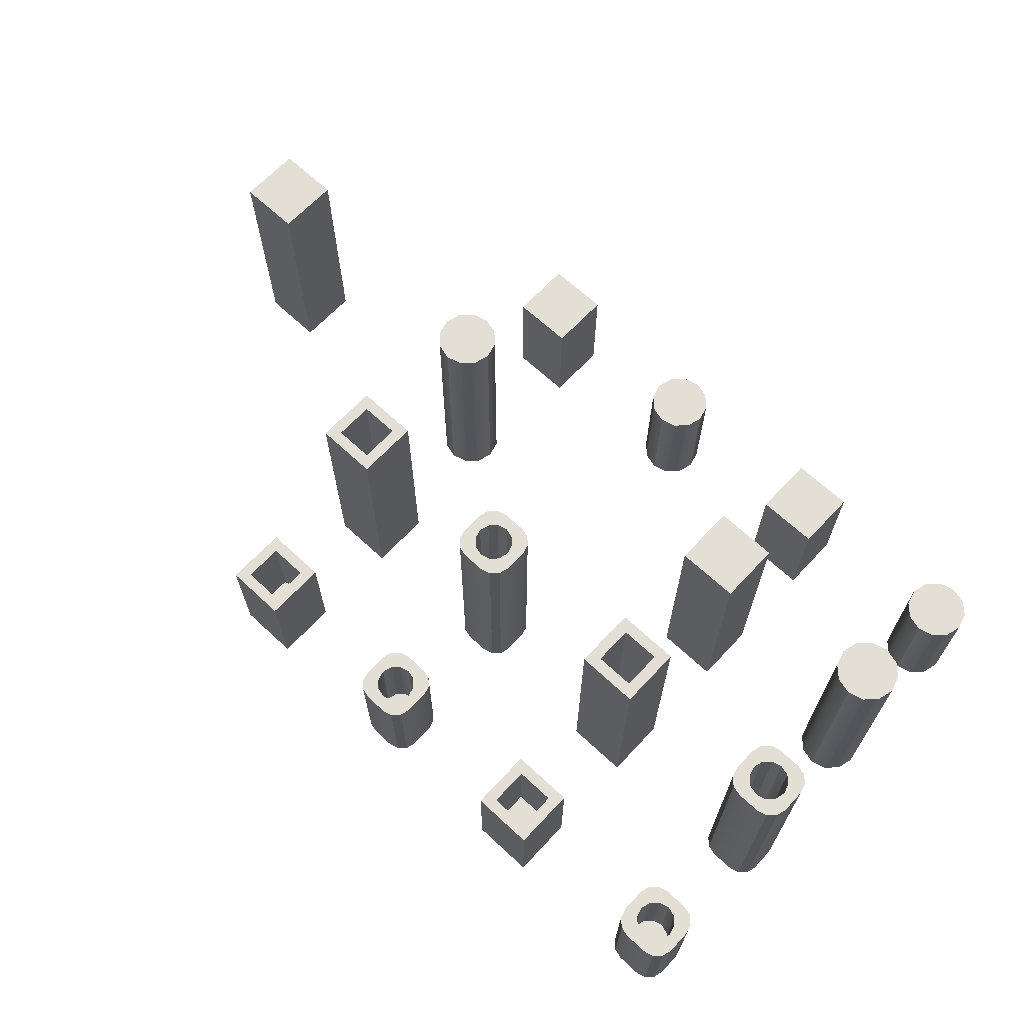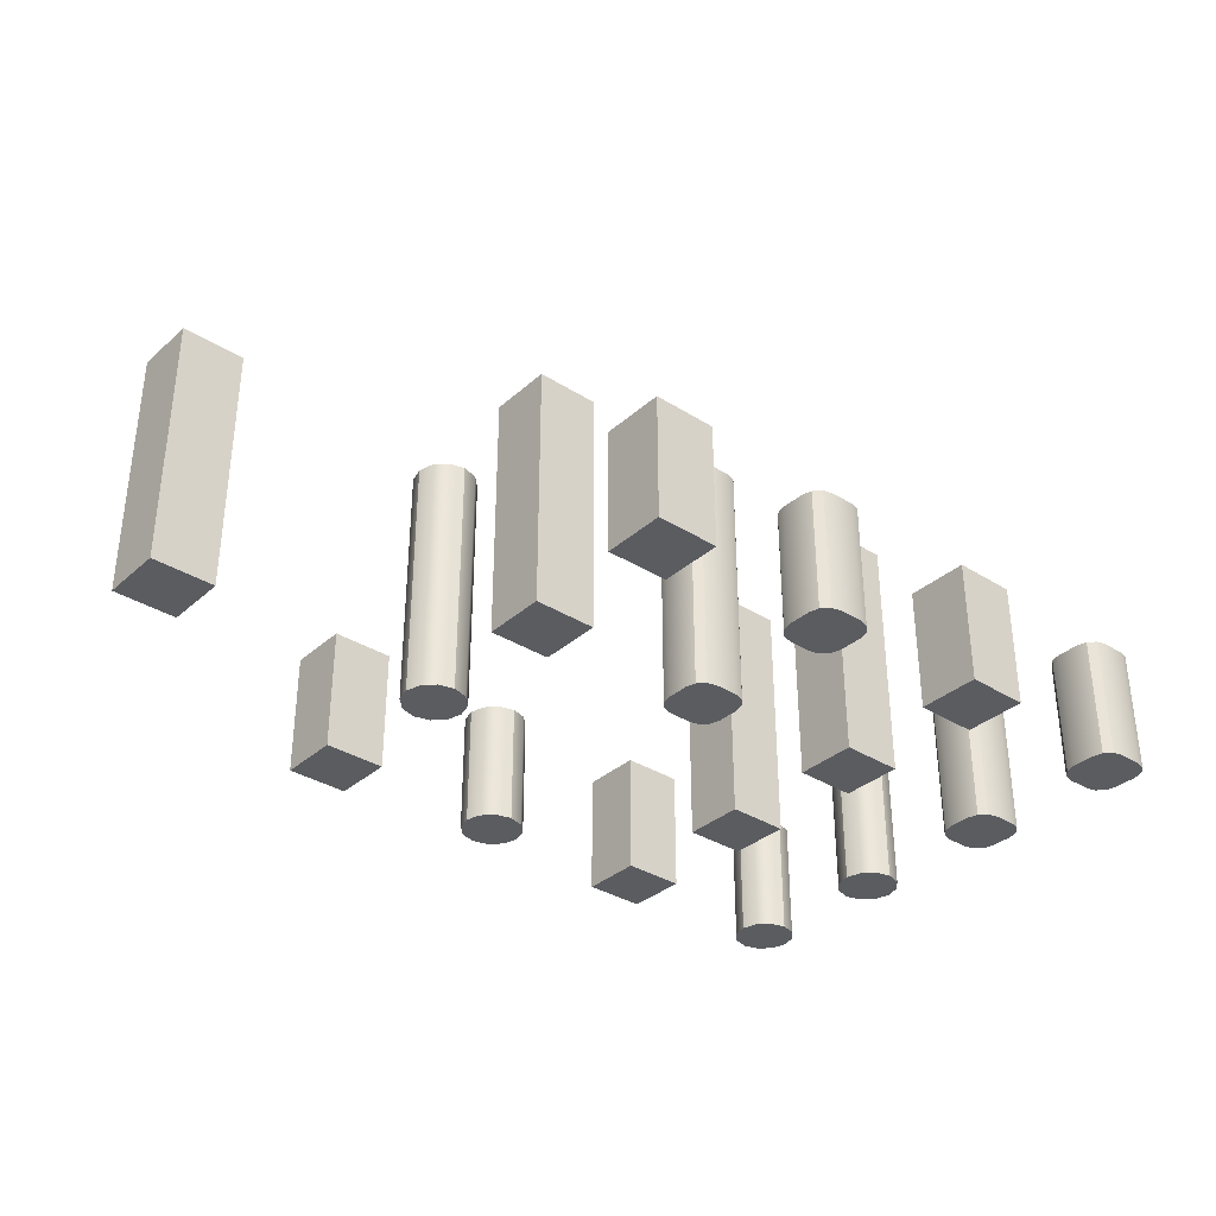
<metadata>
{"format":"obj","ext":"obj","renderer":"f3d","projection":"perspective","resolution":1024,"background":"white","views":[{"elev":66.3,"azim":-136.9,"up":"+Y"},{"elev":-34.2,"azim":139.7,"up":"+Y"}]}
</metadata>
<code>
o Cube
v 10 8 -1
v 10 0 -1
v 10 8 1
v 10 0 1
v 8 8 -1
v 8 0 -1
v 8 8 1
v 8 0 1
f 1 5 7 3
f 4 3 7 8
f 8 7 5 6
f 6 2 4 8
f 2 1 3 4
f 6 5 1 2
o Cube.002
v 1 4 4
v 1 0 4
v 1 4 6
v 1 0 6
v -1 4 4
v -1 0 4
v -1 4 6
v -1 0 6
f 9 13 15 11
f 12 11 15 16
f 16 15 13 14
f 14 10 12 16
f 10 9 11 12
f 14 13 9 10
o Cube.001
v 0.6253 8 -5.625
v 1 0 -6
v 0.6253 8 -4.375
v 1 0 -4
v -0.6253 8 -5.625
v -1 0 -6
v -0.6253 8 -4.375
v -1 0 -4
v 1 8 -4
v -1 8 -4
v 1 8 -6
v -1 8 -6
v 0.6253 8 -4.375
v -0.6253 8 -4.375
v 0.6253 8 -5.625
v -0.6253 8 -5.625
v 0.6253 4 -4.375
v -0.6253 4 -4.375
v 0.6253 4 -5.625
v -0.6253 4 -5.625
v 0.6253 1 -4.375
v -0.6253 1 -4.375
v 0.6253 1 -5.625
v -0.6253 1 -5.625
f 21 23 30 32
f 20 25 26 24
f 24 26 28 22
f 22 18 20 24
f 18 27 25 20
f 22 28 27 18
f 19 23 26 25
f 17 19 25 27
f 23 21 28 26
f 21 17 27 28
f 32 30 34 36
f 23 19 29 30
f 17 21 32 31
f 19 17 31 29
f 35 36 40 39
f 30 29 33 34
f 31 32 36 35
f 29 31 35 33
f 39 40 38 37
f 33 35 39 37
f 36 34 38 40
f 34 33 37 38
o Cube.003
v 0.6253 4 -10.63
v 1 0 -11
v 0.6253 4 -9.375
v 1 0 -9
v -0.6253 4 -10.63
v -1 0 -11
v -0.6253 4 -9.375
v -1 0 -9
v 1 4 -9
v -1 4 -9
v 1 4 -11
v -1 4 -11
v 0.6253 4 -9.375
v -0.6253 4 -9.375
v 0.6253 4 -10.63
v -0.6253 4 -10.63
v 0.6253 4 -9.375
v -0.6253 4 -9.375
v 0.6253 4 -10.63
v -0.6253 4 -10.63
v 0.6253 1 -9.375
v -0.6253 1 -9.375
v 0.6253 1 -10.63
v -0.6253 1 -10.63
f 45 47 54 56
f 44 49 50 48
f 48 50 52 46
f 46 42 44 48
f 42 51 49 44
f 46 52 51 42
f 43 47 50 49
f 41 43 49 51
f 47 45 52 50
f 45 41 51 52
f 56 54 58 60
f 47 43 53 54
f 41 45 56 55
f 43 41 55 53
f 59 60 64 63
f 54 53 57 58
f 55 56 60 59
f 53 55 59 57
f 63 64 62 61
f 57 59 63 61
f 60 58 62 64
f 58 57 61 62
o Cube.004
v -5.375 4 -10.63
v -5.375 4 -9.375
v -6.625 4 -10.63
v -6.625 4 -9.375
v -5.375 4 -9.375
v -6.625 4 -9.375
v -5.375 4 -10.63
v -6.625 4 -10.63
v -5.625 0 -11
v -5 0 -10.37
v -5.313 0 -10.92
v -5.084 0 -10.69
v -5 0 -9.625
v -5.625 0 -9
v -5.084 0 -9.313
v -5.313 0 -9.084
v -7 0 -10.37
v -6.375 0 -11
v -6.916 0 -10.69
v -6.687 0 -10.92
v -6.375 0 -9
v -7 0 -9.625
v -6.687 0 -9.084
v -6.916 0 -9.313
v -5.625 4 -9
v -5 4 -9.625
v -5.375 4 -9.375
v -5.313 4 -9.084
v -5.084 4 -9.313
v -7 4 -9.625
v -6.375 4 -9
v -6.625 4 -9.375
v -6.916 4 -9.313
v -6.687 4 -9.084
v -5 4 -10.37
v -5.625 4 -11
v -5.375 4 -10.63
v -5.084 4 -10.69
v -5.313 4 -10.92
v -6.375 4 -11
v -7 4 -10.37
v -6.625 4 -10.63
v -6.687 4 -10.92
v -6.916 4 -10.69
v -5.375 4 -10
v -6 4 -9.375
v -5.375 4 -9.375
v -5.458 4 -9.687
v -5.687 4 -9.458
v -6 4 -9.375
v -6.625 4 -10
v -6.625 4 -9.375
v -6.313 4 -9.458
v -6.542 4 -9.687
v -6 4 -10.63
v -5.375 4 -10
v -5.375 4 -10.63
v -5.687 4 -10.54
v -5.458 4 -10.31
v -6.625 4 -10
v -6 4 -10.63
v -6.625 4 -10.63
v -6.542 4 -10.31
v -6.313 4 -10.54
v -6 1 -9.375
v -5.375 1 -10
v -5.687 1 -9.458
v -5.458 1 -9.687
v -6.625 1 -10
v -6 1 -9.375
v -6.542 1 -9.687
v -6.313 1 -9.458
v -5.375 1 -10
v -6 1 -10.63
v -5.458 1 -10.31
v -5.687 1 -10.54
v -6 1 -10.63
v -6.625 1 -10
v -6.313 1 -10.54
v -6.542 1 -10.31
f 67 68 70 72
f 86 94 105 81
f 66 68 96 95 89 91
f 78 89 95 85
f 81 83 84 82 73 75 76 74 77 79 80 78 85 87 88 86
f 74 99 90 77
f 65 66 91 90 99 101
f 68 67 106 105 94 96
f 67 65 101 100 104 106
f 114 110 129 134
f 71 72 126 125 119 121
f 68 66 69 70
f 65 67 72 71
f 66 65 71 69
f 137 139 140 138 141 143 144 142 133 135 136 134 129 131 132 130
f 109 120 137 130
f 119 125 141 138
f 124 115 133 142
f 69 71 121 120 109 111
f 72 70 116 115 124 126
f 70 69 111 110 114 116
f 89 92 91
f 92 93 91
f 93 90 91
f 94 97 96
f 97 98 96
f 98 95 96
f 99 102 101
f 102 103 101
f 103 100 101
f 104 107 106
f 107 108 106
f 108 105 106
f 109 112 111
f 112 113 111
f 113 110 111
f 114 117 116
f 117 118 116
f 118 115 116
f 119 122 121
f 122 123 121
f 123 120 121
f 124 127 126
f 127 128 126
f 128 125 126
f 99 74 76 102
f 102 76 75 103
f 103 75 73 100
f 85 95 98 87
f 87 98 97 88
f 88 97 94 86
f 89 78 80 92
f 92 80 79 93
f 93 79 77 90
f 104 82 84 107
f 107 84 83 108
f 108 83 81 105
f 124 142 144 127
f 127 144 143 128
f 128 143 141 125
f 137 120 123 139
f 139 123 122 140
f 140 122 119 138
f 129 110 113 131
f 131 113 112 132
f 132 112 109 130
f 114 134 136 117
f 117 136 135 118
f 118 135 133 115
f 82 104 100 73
o Cube.005
v -5 4 5
v -6 4 4
v -5.134 4 4.5
v -5.5 4 4.134
v -6 0 4
v -5 0 5
v -5.5 0 4.134
v -5.134 0 4.5
v -6 4 6
v -5 4 5
v -5.5 4 5.866
v -5.134 4 5.5
v -5 0 5
v -6 0 6
v -5.134 0 5.5
v -5.5 0 5.866
v -6 4 4
v -7 4 5
v -6.5 4 4.134
v -6.866 4 4.5
v -7 0 5
v -6 0 4
v -6.866 0 4.5
v -6.5 0 4.134
v -7 4 5
v -6 4 6
v -6.866 4 5.5
v -6.5 4 5.866
v -6 0 6
v -7 0 5
v -6.5 0 5.866
v -6.866 0 5.5
f 165 167 168 166 149 151 152 150 157 159 160 158 173 175 176 174
f 174 169 162 165
f 158 153 170 173
f 145 147 148 146 161 163 164 162 169 171 172 170 153 155 156 154
f 150 145 154 157
f 145 150 152 147
f 147 152 151 148
f 148 151 149 146
f 173 170 172 175
f 175 172 171 176
f 176 171 169 174
f 153 158 160 155
f 155 160 159 156
f 156 159 157 154
f 161 166 168 163
f 163 168 167 164
f 164 167 165 162
f 166 161 146 149
o Cube.006
v -5.375 8 -5.625
v -5.375 8 -4.375
v -6.625 8 -5.625
v -6.625 8 -4.375
v -5.625 0 -6
v -5 0 -5.375
v -5.313 0 -5.916
v -5.084 0 -5.687
v -5 0 -4.625
v -5.625 0 -4
v -5.084 0 -4.313
v -5.313 0 -4.084
v -7 0 -5.375
v -6.375 0 -6
v -6.916 0 -5.687
v -6.687 0 -5.916
v -6.375 0 -4
v -7 0 -4.625
v -6.687 0 -4.084
v -6.916 0 -4.313
v -5.625 8 -4
v -5 8 -4.625
v -5.375 8 -4.375
v -5.313 8 -4.084
v -5.084 8 -4.313
v -7 8 -4.625
v -6.375 8 -4
v -6.625 8 -4.375
v -6.916 8 -4.313
v -6.687 8 -4.084
v -5 8 -5.375
v -5.625 8 -6
v -5.375 8 -5.625
v -5.084 8 -5.687
v -5.313 8 -5.916
v -6.375 8 -6
v -7 8 -5.375
v -6.625 8 -5.625
v -6.687 8 -5.916
v -6.916 8 -5.687
v -5.375 8 -5
v -6 8 -4.375
v -5.375 8 -4.375
v -5.458 8 -4.687
v -5.687 8 -4.458
v -6 8 -4.375
v -6.625 8 -5
v -6.625 8 -4.375
v -6.313 8 -4.458
v -6.542 8 -4.687
v -6 8 -5.625
v -5.375 8 -5
v -5.375 8 -5.625
v -5.687 8 -5.542
v -5.458 8 -5.313
v -6.625 8 -5
v -6 8 -5.625
v -6.625 8 -5.625
v -6.542 8 -5.313
v -6.313 8 -5.542
v -5.375 4 -5
v -6 4 -4.375
v -5.458 4 -4.687
v -5.687 4 -4.458
v -6 4 -4.375
v -6.625 4 -5
v -6.313 4 -4.458
v -6.542 4 -4.687
v -6 4 -5.625
v -5.375 4 -5
v -5.687 4 -5.542
v -5.458 4 -5.313
v -6.625 4 -5
v -6 4 -5.625
v -6.542 4 -5.313
v -6.313 4 -5.542
v -6 1 -4.375
v -5.375 1 -5
v -5.687 1 -4.458
v -5.458 1 -4.687
v -6.625 1 -5
v -6 1 -4.375
v -6.542 1 -4.687
v -6.313 1 -4.458
v -5.375 1 -5
v -6 1 -5.625
v -5.458 1 -5.313
v -5.687 1 -5.542
v -6 1 -5.625
v -6.625 1 -5
v -6.313 1 -5.542
v -6.542 1 -5.313
f 227 233 250 245
f 194 202 213 189
f 178 180 204 203 197 199
f 186 197 203 193
f 189 191 192 190 181 183 184 182 185 187 188 186 193 195 196 194
f 182 207 198 185
f 177 178 199 198 207 209
f 180 179 214 213 202 204
f 179 177 209 208 212 214
f 222 218 238 241
f 179 180 224 223 232 234
f 217 228 246 237
f 241 238 253 258
f 232 223 242 249
f 261 263 264 262 265 267 268 266 257 259 260 258 253 255 256 254
f 180 178 219 218 222 224
f 177 179 234 233 227 229
f 178 177 229 228 217 219
f 249 242 257 266
f 245 250 265 262
f 237 246 261 254
f 197 200 199
f 200 201 199
f 201 198 199
f 202 205 204
f 205 206 204
f 206 203 204
f 207 210 209
f 210 211 209
f 211 208 209
f 212 215 214
f 215 216 214
f 216 213 214
f 217 220 219
f 220 221 219
f 221 218 219
f 222 225 224
f 225 226 224
f 226 223 224
f 227 230 229
f 230 231 229
f 231 228 229
f 232 235 234
f 235 236 234
f 236 233 234
f 207 182 184 210
f 210 184 183 211
f 211 183 181 208
f 193 203 206 195
f 195 206 205 196
f 196 205 202 194
f 197 186 188 200
f 200 188 187 201
f 201 187 185 198
f 212 190 192 215
f 215 192 191 216
f 216 191 189 213
f 222 241 243 225
f 225 243 244 226
f 226 244 242 223
f 250 233 236 252
f 252 236 235 251
f 251 235 232 249
f 217 237 239 220
f 220 239 240 221
f 221 240 238 218
f 246 228 231 248
f 248 231 230 247
f 247 230 227 245
f 249 266 268 251
f 251 268 267 252
f 252 267 265 250
f 261 246 248 263
f 263 248 247 264
f 264 247 245 262
f 253 238 240 255
f 255 240 239 256
f 256 239 237 254
f 241 258 260 243
f 243 260 259 244
f 244 259 257 242
f 190 212 208 181
o Cube.007
v 1 8 0
v 0 8 -1
v 0.866 8 -0.5
v 0.5 8 -0.866
v 0 0 -1
v 1 0 0
v 0.5 0 -0.866
v 0.866 0 -0.5
v 0 8 1
v 1 8 0
v 0.5 8 0.866
v 0.866 8 0.5
v 1 0 0
v 0 0 1
v 0.866 0 0.5
v 0.5 0 0.866
v 0 8 -1
v -1 8 0
v -0.5 8 -0.866
v -0.866 8 -0.5
v -1 0 0
v 0 0 -1
v -0.866 0 -0.5
v -0.5 0 -0.866
v -1 8 0
v 0 8 1
v -0.866 8 0.5
v -0.5 8 0.866
v 0 0 1
v -1 0 0
v -0.5 0 0.866
v -0.866 0 0.5
f 289 291 292 290 273 275 276 274 281 283 284 282 297 299 300 298
f 298 293 286 289
f 282 277 294 297
f 269 271 272 270 285 287 288 286 293 295 296 294 277 279 280 278
f 274 269 278 281
f 269 274 276 271
f 271 276 275 272
f 272 275 273 270
f 297 294 296 299
f 299 296 295 300
f 300 295 293 298
f 277 282 284 279
f 279 284 283 280
f 280 283 281 278
f 285 290 292 287
f 287 292 291 288
f 288 291 289 286
f 290 285 270 273
o Cube.008
v -17 8 0
v -18 8 -1
v -17.13 8 -0.5
v -17.5 8 -0.866
v -18 0 -1
v -17 0 0
v -17.5 0 -0.866
v -17.13 0 -0.5
v -18 8 1
v -17 8 0
v -17.5 8 0.866
v -17.13 8 0.5
v -17 0 0
v -18 0 1
v -17.13 0 0.5
v -17.5 0 0.866
v -18 8 -1
v -19 8 0
v -18.5 8 -0.866
v -18.87 8 -0.5
v -19 0 0
v -18 0 -1
v -18.87 0 -0.5
v -18.5 0 -0.866
v -19 8 0
v -18 8 1
v -18.87 8 0.5
v -18.5 8 0.866
v -18 0 1
v -19 0 0
v -18.5 0 0.866
v -18.87 0 0.5
f 321 323 324 322 305 307 308 306 313 315 316 314 329 331 332 330
f 330 325 318 321
f 314 309 326 329
f 301 303 304 302 317 319 320 318 325 327 328 326 309 311 312 310
f 306 301 310 313
f 301 306 308 303
f 303 308 307 304
f 304 307 305 302
f 329 326 328 331
f 331 328 327 332
f 332 327 325 330
f 309 314 316 311
f 311 316 315 312
f 312 315 313 310
f 317 322 324 319
f 319 324 323 320
f 320 323 321 318
f 322 317 302 305
o Cube.009
v -17.37 8 -5.625
v -17.37 8 -4.375
v -18.63 8 -5.625
v -18.63 8 -4.375
v -17.63 0 -6
v -17 0 -5.375
v -17.31 0 -5.916
v -17.08 0 -5.687
v -17 0 -4.625
v -17.63 0 -4
v -17.08 0 -4.313
v -17.31 0 -4.084
v -19 0 -5.375
v -18.37 0 -6
v -18.92 0 -5.687
v -18.69 0 -5.916
v -18.37 0 -4
v -19 0 -4.625
v -18.69 0 -4.084
v -18.92 0 -4.313
v -17.63 8 -4
v -17 8 -4.625
v -17.37 8 -4.375
v -17.31 8 -4.084
v -17.08 8 -4.313
v -19 8 -4.625
v -18.37 8 -4
v -18.63 8 -4.375
v -18.92 8 -4.313
v -18.69 8 -4.084
v -17 8 -5.375
v -17.63 8 -6
v -17.37 8 -5.625
v -17.08 8 -5.687
v -17.31 8 -5.916
v -18.37 8 -6
v -19 8 -5.375
v -18.63 8 -5.625
v -18.69 8 -5.916
v -18.92 8 -5.687
v -17.37 8 -5
v -18 8 -4.375
v -17.37 8 -4.375
v -17.46 8 -4.687
v -17.69 8 -4.458
v -18 8 -4.375
v -18.63 8 -5
v -18.63 8 -4.375
v -18.31 8 -4.458
v -18.54 8 -4.687
v -18 8 -5.625
v -17.37 8 -5
v -17.37 8 -5.625
v -17.69 8 -5.542
v -17.46 8 -5.313
v -18.63 8 -5
v -18 8 -5.625
v -18.63 8 -5.625
v -18.54 8 -5.313
v -18.31 8 -5.542
v -17.37 4 -5
v -18 4 -4.375
v -17.46 4 -4.687
v -17.69 4 -4.458
v -18 4 -4.375
v -18.63 4 -5
v -18.31 4 -4.458
v -18.54 4 -4.687
v -18 4 -5.625
v -17.37 4 -5
v -17.69 4 -5.542
v -17.46 4 -5.313
v -18.63 4 -5
v -18 4 -5.625
v -18.54 4 -5.313
v -18.31 4 -5.542
v -18 1 -4.375
v -17.37 1 -5
v -17.69 1 -4.458
v -17.46 1 -4.687
v -18.63 1 -5
v -18 1 -4.375
v -18.54 1 -4.687
v -18.31 1 -4.458
v -17.37 1 -5
v -18 1 -5.625
v -17.46 1 -5.313
v -17.69 1 -5.542
v -18 1 -5.625
v -18.63 1 -5
v -18.31 1 -5.542
v -18.54 1 -5.313
f 383 389 406 401
f 350 358 369 345
f 334 336 360 359 353 355
f 342 353 359 349
f 345 347 348 346 337 339 340 338 341 343 344 342 349 351 352 350
f 338 363 354 341
f 333 334 355 354 363 365
f 336 335 370 369 358 360
f 335 333 365 364 368 370
f 378 374 394 397
f 335 336 380 379 388 390
f 373 384 402 393
f 397 394 409 414
f 388 379 398 405
f 417 419 420 418 421 423 424 422 413 415 416 414 409 411 412 410
f 336 334 375 374 378 380
f 333 335 390 389 383 385
f 334 333 385 384 373 375
f 405 398 413 422
f 401 406 421 418
f 393 402 417 410
f 353 356 355
f 356 357 355
f 357 354 355
f 358 361 360
f 361 362 360
f 362 359 360
f 363 366 365
f 366 367 365
f 367 364 365
f 368 371 370
f 371 372 370
f 372 369 370
f 373 376 375
f 376 377 375
f 377 374 375
f 378 381 380
f 381 382 380
f 382 379 380
f 383 386 385
f 386 387 385
f 387 384 385
f 388 391 390
f 391 392 390
f 392 389 390
f 363 338 340 366
f 366 340 339 367
f 367 339 337 364
f 349 359 362 351
f 351 362 361 352
f 352 361 358 350
f 353 342 344 356
f 356 344 343 357
f 357 343 341 354
f 368 346 348 371
f 371 348 347 372
f 372 347 345 369
f 378 397 399 381
f 381 399 400 382
f 382 400 398 379
f 406 389 392 408
f 408 392 391 407
f 407 391 388 405
f 373 393 395 376
f 376 395 396 377
f 377 396 394 374
f 402 384 387 404
f 404 387 386 403
f 403 386 383 401
f 405 422 424 407
f 407 424 423 408
f 408 423 421 406
f 417 402 404 419
f 419 404 403 420
f 420 403 401 418
f 409 394 396 411
f 411 396 395 412
f 412 395 393 410
f 397 414 416 399
f 399 416 415 400
f 400 415 413 398
f 346 368 364 337
o Cube.010
v -17 4 5
v -18 4 4
v -17.13 4 4.5
v -17.5 4 4.134
v -18 0 4
v -17 0 5
v -17.5 0 4.134
v -17.13 0 4.5
v -18 4 6
v -17 4 5
v -17.5 4 5.866
v -17.13 4 5.5
v -17 0 5
v -18 0 6
v -17.13 0 5.5
v -17.5 0 5.866
v -18 4 4
v -19 4 5
v -18.5 4 4.134
v -18.87 4 4.5
v -19 0 5
v -18 0 4
v -18.87 0 4.5
v -18.5 0 4.134
v -19 4 5
v -18 4 6
v -18.87 4 5.5
v -18.5 4 5.866
v -18 0 6
v -19 0 5
v -18.5 0 5.866
v -18.87 0 5.5
f 445 447 448 446 429 431 432 430 437 439 440 438 453 455 456 454
f 454 449 442 445
f 438 433 450 453
f 425 427 428 426 441 443 444 442 449 451 452 450 433 435 436 434
f 430 425 434 437
f 425 430 432 427
f 427 432 431 428
f 428 431 429 426
f 453 450 452 455
f 455 452 451 456
f 456 451 449 454
f 433 438 440 435
f 435 440 439 436
f 436 439 437 434
f 441 446 448 443
f 443 448 447 444
f 444 447 445 442
f 446 441 426 429
o Cube.011
v -17.37 4 -10.63
v -17.37 4 -9.375
v -18.63 4 -10.63
v -18.63 4 -9.375
v -17.37 4 -9.375
v -18.63 4 -9.375
v -17.37 4 -10.63
v -18.63 4 -10.63
v -17.63 0 -11
v -17 0 -10.37
v -17.31 0 -10.92
v -17.08 0 -10.69
v -17 0 -9.625
v -17.63 0 -9
v -17.08 0 -9.313
v -17.31 0 -9.084
v -19 0 -10.37
v -18.37 0 -11
v -18.92 0 -10.69
v -18.69 0 -10.92
v -18.37 0 -9
v -19 0 -9.625
v -18.69 0 -9.084
v -18.92 0 -9.313
v -17.63 4 -9
v -17 4 -9.625
v -17.37 4 -9.375
v -17.31 4 -9.084
v -17.08 4 -9.313
v -19 4 -9.625
v -18.37 4 -9
v -18.63 4 -9.375
v -18.92 4 -9.313
v -18.69 4 -9.084
v -17 4 -10.37
v -17.63 4 -11
v -17.37 4 -10.63
v -17.08 4 -10.69
v -17.31 4 -10.92
v -18.37 4 -11
v -19 4 -10.37
v -18.63 4 -10.63
v -18.69 4 -10.92
v -18.92 4 -10.69
v -17.37 4 -10
v -18 4 -9.375
v -17.37 4 -9.375
v -17.46 4 -9.687
v -17.69 4 -9.458
v -18 4 -9.375
v -18.63 4 -10
v -18.63 4 -9.375
v -18.31 4 -9.458
v -18.54 4 -9.687
v -18 4 -10.63
v -17.37 4 -10
v -17.37 4 -10.63
v -17.69 4 -10.54
v -17.46 4 -10.31
v -18.63 4 -10
v -18 4 -10.63
v -18.63 4 -10.63
v -18.54 4 -10.31
v -18.31 4 -10.54
v -18 1 -9.375
v -17.37 1 -10
v -17.69 1 -9.458
v -17.46 1 -9.687
v -18.63 1 -10
v -18 1 -9.375
v -18.54 1 -9.687
v -18.31 1 -9.458
v -17.37 1 -10
v -18 1 -10.63
v -17.46 1 -10.31
v -17.69 1 -10.54
v -18 1 -10.63
v -18.63 1 -10
v -18.31 1 -10.54
v -18.54 1 -10.31
f 459 460 462 464
f 478 486 497 473
f 458 460 488 487 481 483
f 470 481 487 477
f 473 475 476 474 465 467 468 466 469 471 472 470 477 479 480 478
f 466 491 482 469
f 457 458 483 482 491 493
f 460 459 498 497 486 488
f 459 457 493 492 496 498
f 506 502 521 526
f 463 464 518 517 511 513
f 460 458 461 462
f 457 459 464 463
f 458 457 463 461
f 529 531 532 530 533 535 536 534 525 527 528 526 521 523 524 522
f 501 512 529 522
f 511 517 533 530
f 516 507 525 534
f 461 463 513 512 501 503
f 464 462 508 507 516 518
f 462 461 503 502 506 508
f 481 484 483
f 484 485 483
f 485 482 483
f 486 489 488
f 489 490 488
f 490 487 488
f 491 494 493
f 494 495 493
f 495 492 493
f 496 499 498
f 499 500 498
f 500 497 498
f 501 504 503
f 504 505 503
f 505 502 503
f 506 509 508
f 509 510 508
f 510 507 508
f 511 514 513
f 514 515 513
f 515 512 513
f 516 519 518
f 519 520 518
f 520 517 518
f 491 466 468 494
f 494 468 467 495
f 495 467 465 492
f 477 487 490 479
f 479 490 489 480
f 480 489 486 478
f 481 470 472 484
f 484 472 471 485
f 485 471 469 482
f 496 474 476 499
f 499 476 475 500
f 500 475 473 497
f 516 534 536 519
f 519 536 535 520
f 520 535 533 517
f 529 512 515 531
f 531 515 514 532
f 532 514 511 530
f 521 502 505 523
f 523 505 504 524
f 524 504 501 522
f 506 526 528 509
f 509 528 527 510
f 510 527 525 507
f 474 496 492 465
o Cube.012
v -11.37 4 -10.63
v -11 0 -11
v -11.37 4 -9.375
v -11 0 -9
v -12.63 4 -10.63
v -13 0 -11
v -12.63 4 -9.375
v -13 0 -9
v -11 4 -9
v -13 4 -9
v -11 4 -11
v -13 4 -11
v -11.37 4 -9.375
v -12.63 4 -9.375
v -11.37 4 -10.63
v -12.63 4 -10.63
v -11.37 4 -9.375
v -12.63 4 -9.375
v -11.37 4 -10.63
v -12.63 4 -10.63
v -11.37 1 -9.375
v -12.63 1 -9.375
v -11.37 1 -10.63
v -12.63 1 -10.63
f 541 543 550 552
f 540 545 546 544
f 544 546 548 542
f 542 538 540 544
f 538 547 545 540
f 542 548 547 538
f 539 543 546 545
f 537 539 545 547
f 543 541 548 546
f 541 537 547 548
f 552 550 554 556
f 543 539 549 550
f 537 541 552 551
f 539 537 551 549
f 555 556 560 559
f 550 549 553 554
f 551 552 556 555
f 549 551 555 553
f 559 560 558 557
f 553 555 559 557
f 556 554 558 560
f 554 553 557 558
o Cube.013
v -11 4 4
v -11 0 4
v -11 4 6
v -11 0 6
v -13 4 4
v -13 0 4
v -13 4 6
v -13 0 6
f 561 565 567 563
f 564 563 567 568
f 568 567 565 566
f 566 562 564 568
f 562 561 563 564
f 566 565 561 562
o Cube.014
v -11.37 8 -5.625
v -11 0 -6
v -11.37 8 -4.375
v -11 0 -4
v -12.63 8 -5.625
v -13 0 -6
v -12.63 8 -4.375
v -13 0 -4
v -11 8 -4
v -13 8 -4
v -11 8 -6
v -13 8 -6
v -11.37 8 -4.375
v -12.63 8 -4.375
v -11.37 8 -5.625
v -12.63 8 -5.625
v -11.37 4 -4.375
v -12.63 4 -4.375
v -11.37 4 -5.625
v -12.63 4 -5.625
v -11.37 1 -4.375
v -12.63 1 -4.375
v -11.37 1 -5.625
v -12.63 1 -5.625
f 573 575 582 584
f 572 577 578 576
f 576 578 580 574
f 574 570 572 576
f 570 579 577 572
f 574 580 579 570
f 571 575 578 577
f 569 571 577 579
f 575 573 580 578
f 573 569 579 580
f 584 582 586 588
f 575 571 581 582
f 569 573 584 583
f 571 569 583 581
f 587 588 592 591
f 582 581 585 586
f 583 584 588 587
f 581 583 587 585
f 591 592 590 589
f 585 587 591 589
f 588 586 590 592
f 586 585 589 590
o Cube.015
v -11 8 -1
v -11 0 -1
v -11 8 1
v -11 0 1
v -13 8 -1
v -13 0 -1
v -13 8 1
v -13 0 1
f 593 597 599 595
f 596 595 599 600
f 600 599 597 598
f 598 594 596 600
f 594 593 595 596
f 598 597 593 594

</code>
